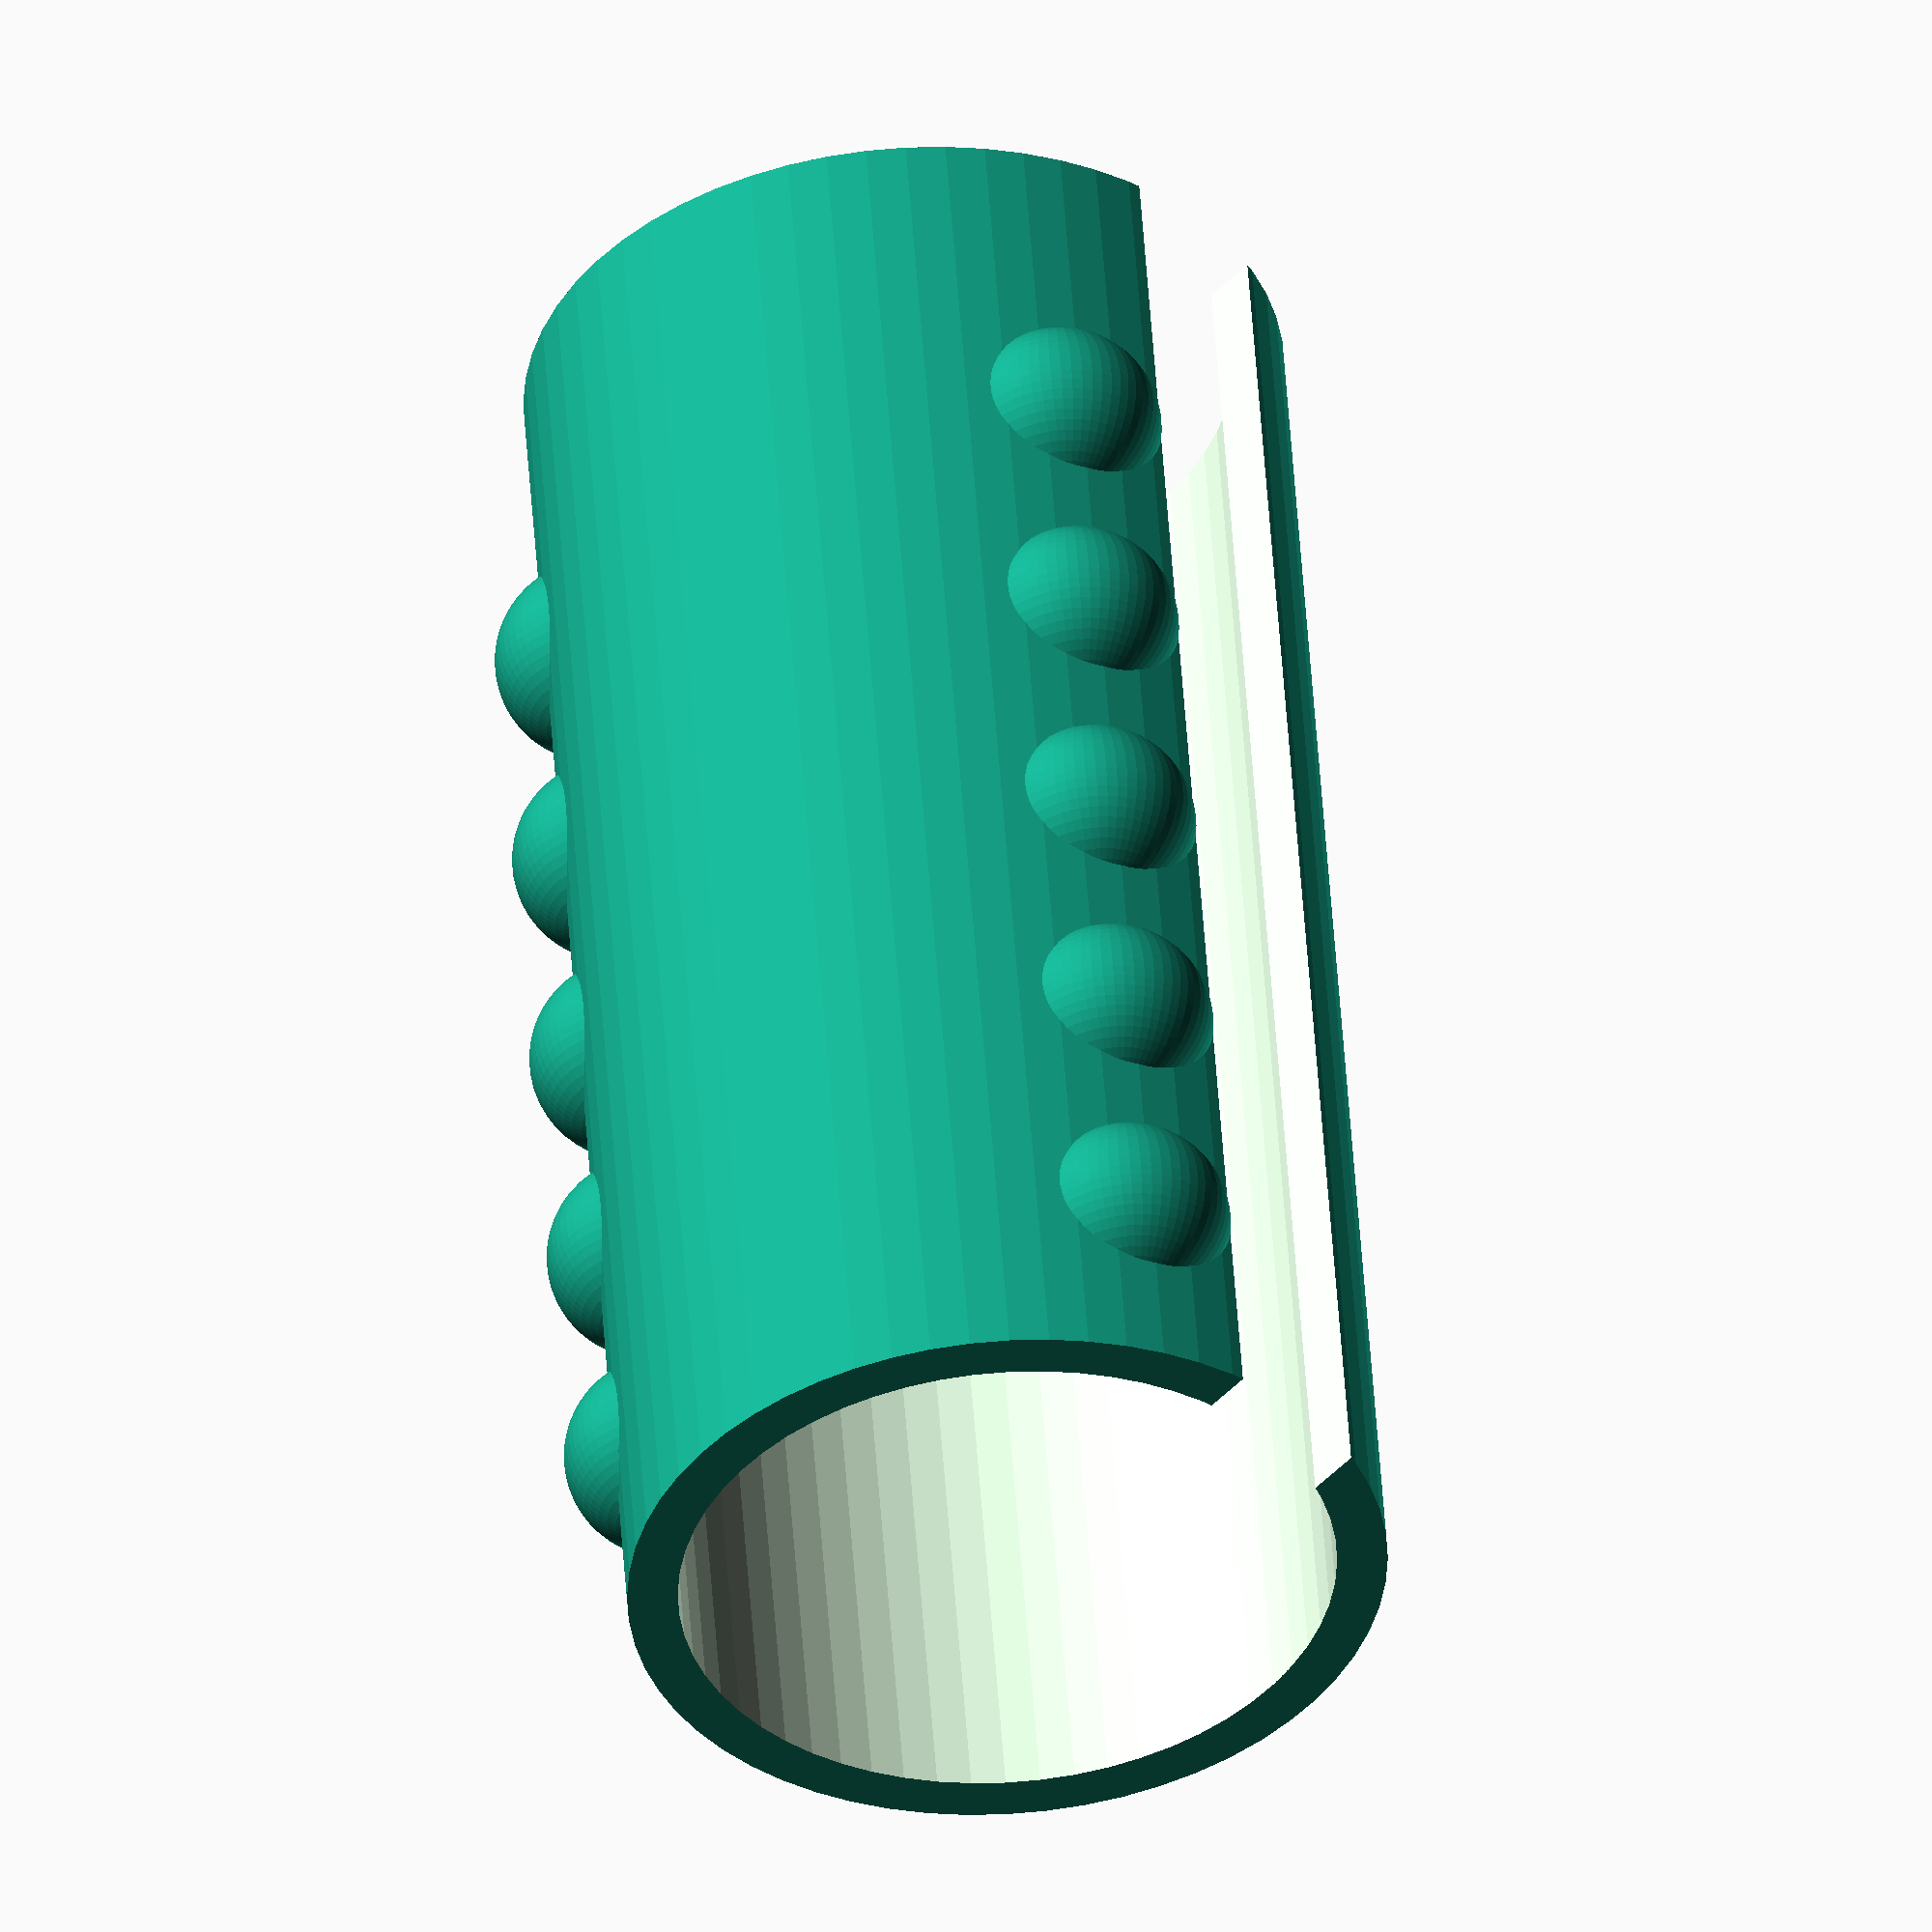
<openscad>
$fn=60;
height=45;
diameter=22.5;
wall_thick=3.0;
nub_r=3;
nub_spacing=1.5;
nubs_per_level=3;
slice_width=5;
slice_angle=14;

difference() {
    union() {
        cylinder(h=height, d=diameter);
        for(j=[1:nubs_per_level]) {
            a=j*(360/nubs_per_level);
            for(i=[1:height/(2*(nub_r+nub_spacing))]) translate([
                (diameter/2-nub_r/2)*cos(a),
                (diameter/2-nub_r/2)*sin(a),
                (2*nub_r+nub_spacing)*i-nub_spacing
            ]) sphere(nub_r);
        }
    }
//    translate([0,0,-1]) cylinder(h=height-wall_thick+1, d=diameter-wall_thick);
    translate([0,0,-1]) cylinder(h=height+2, d=diameter-wall_thick);
    rotate([0,0,slice_angle]) translate([0,0,-1]) cube([diameter,slice_width,height+2]);
};
</openscad>
<views>
elev=128.4 azim=65.7 roll=3.9 proj=o view=wireframe
</views>
